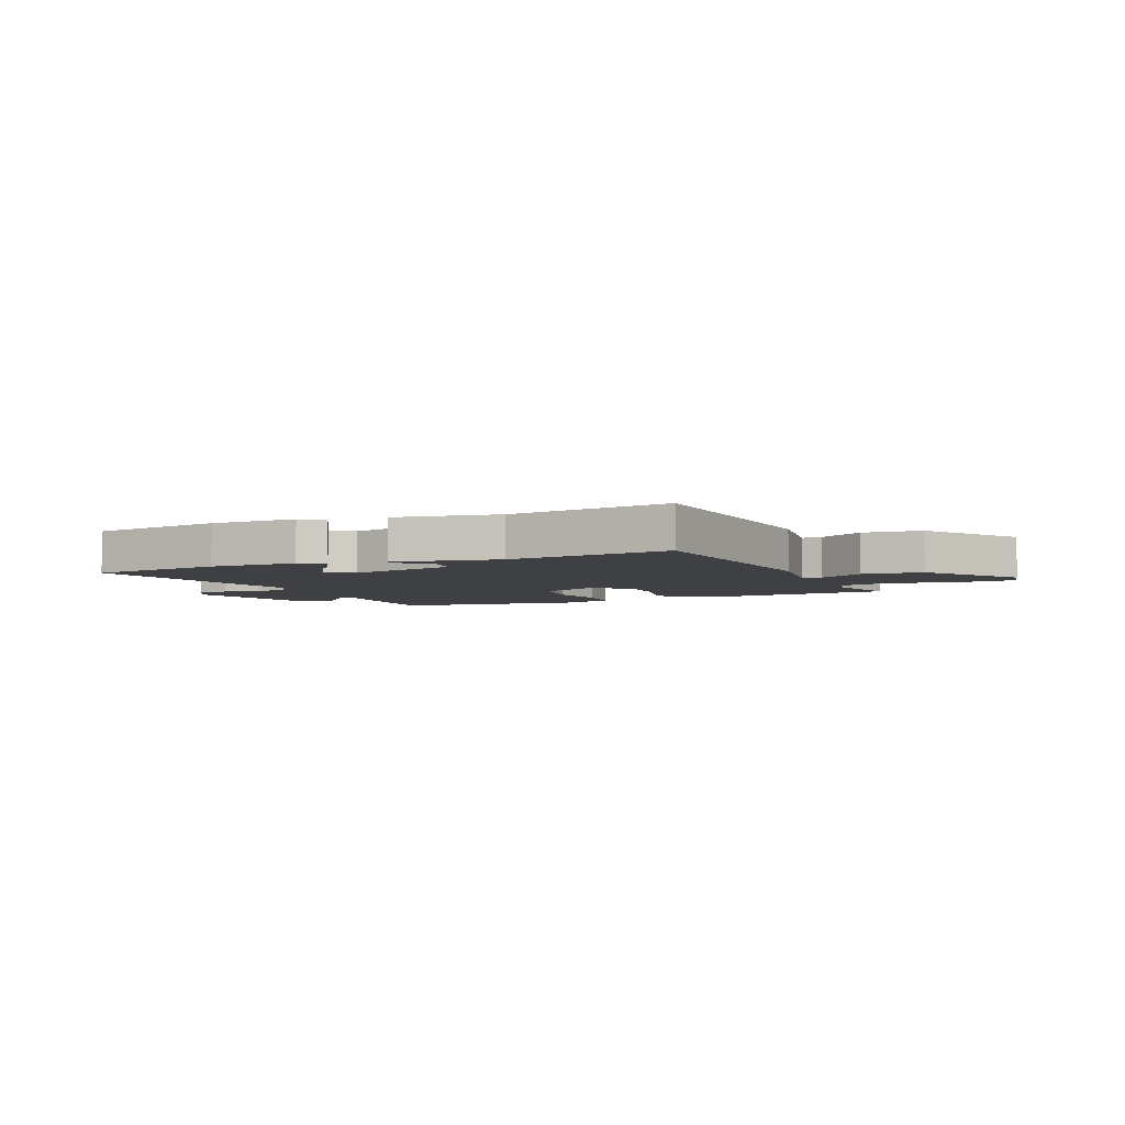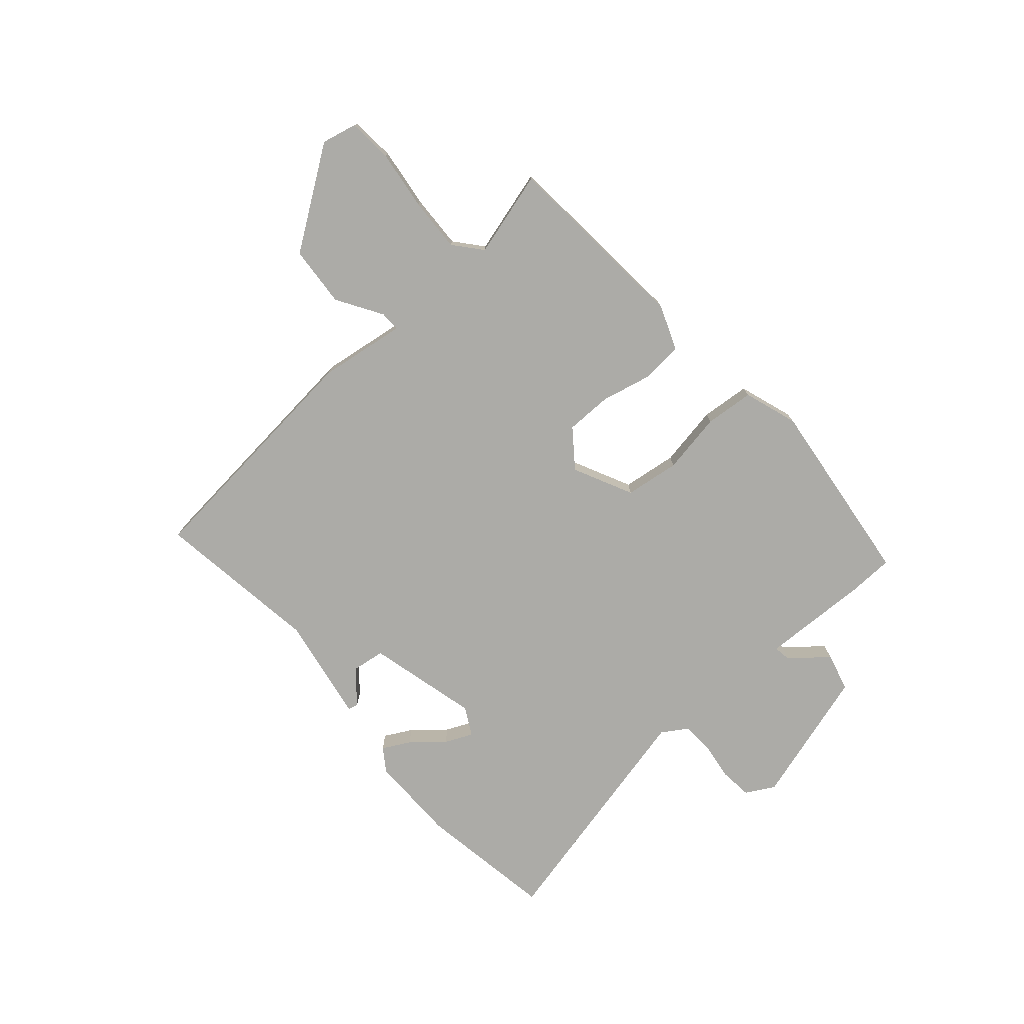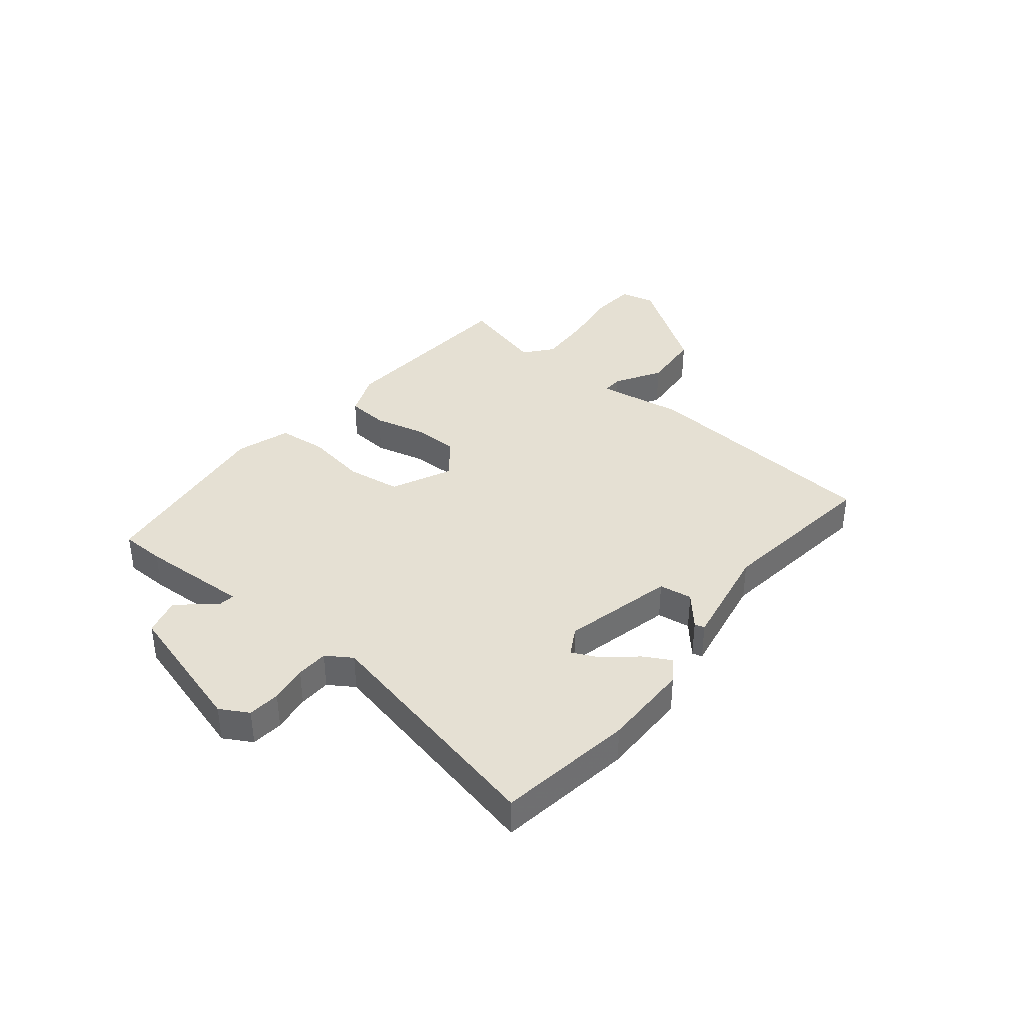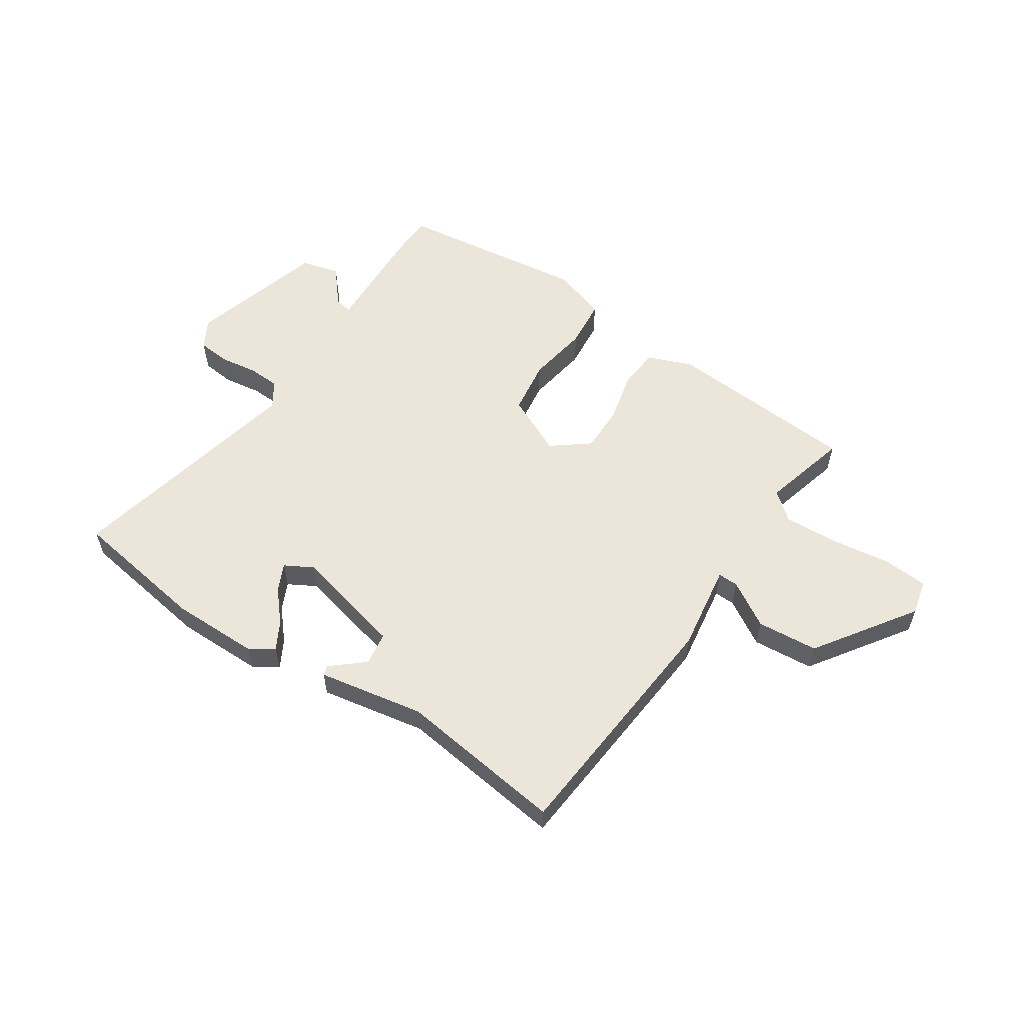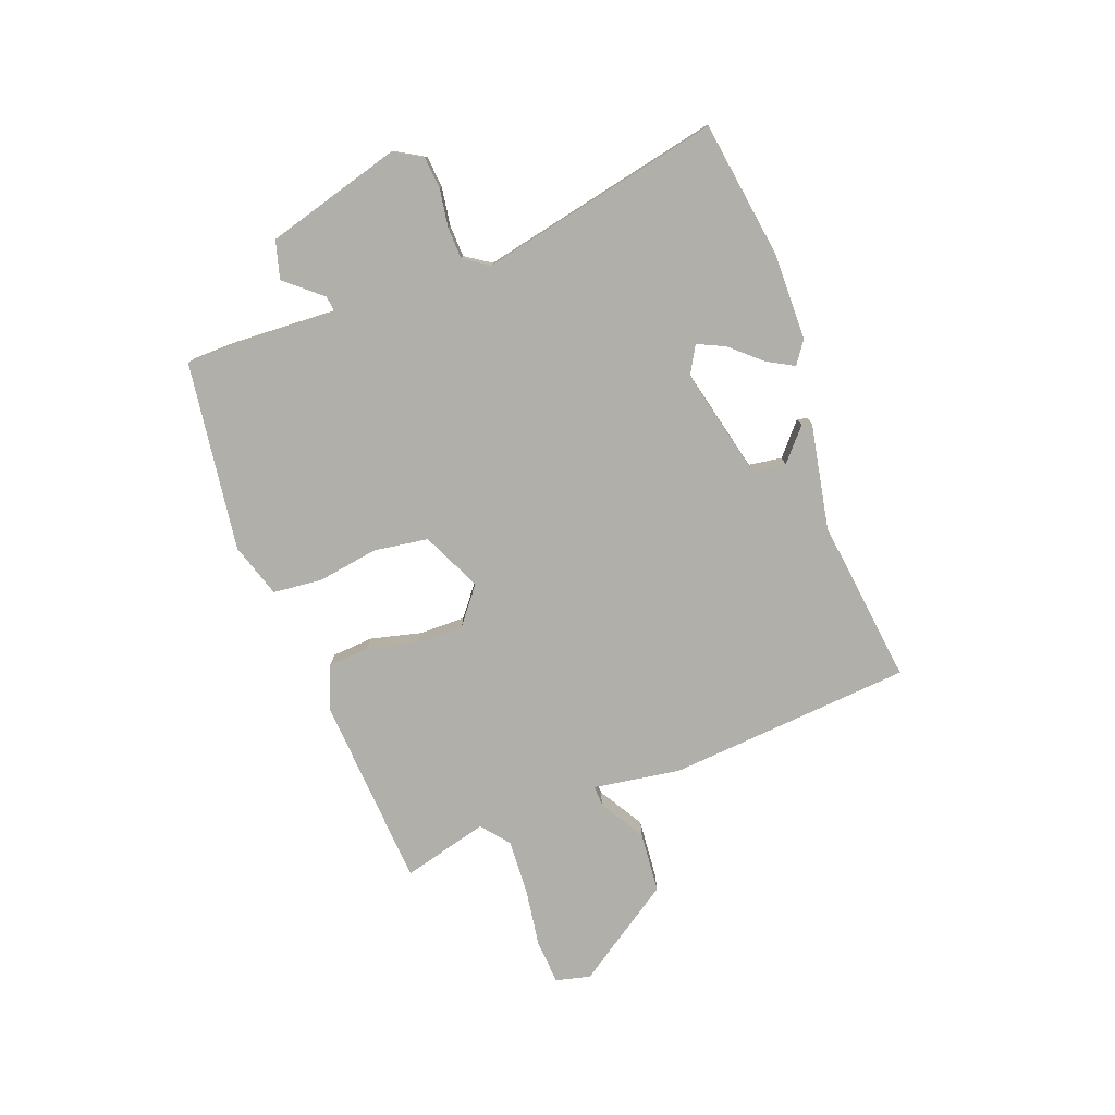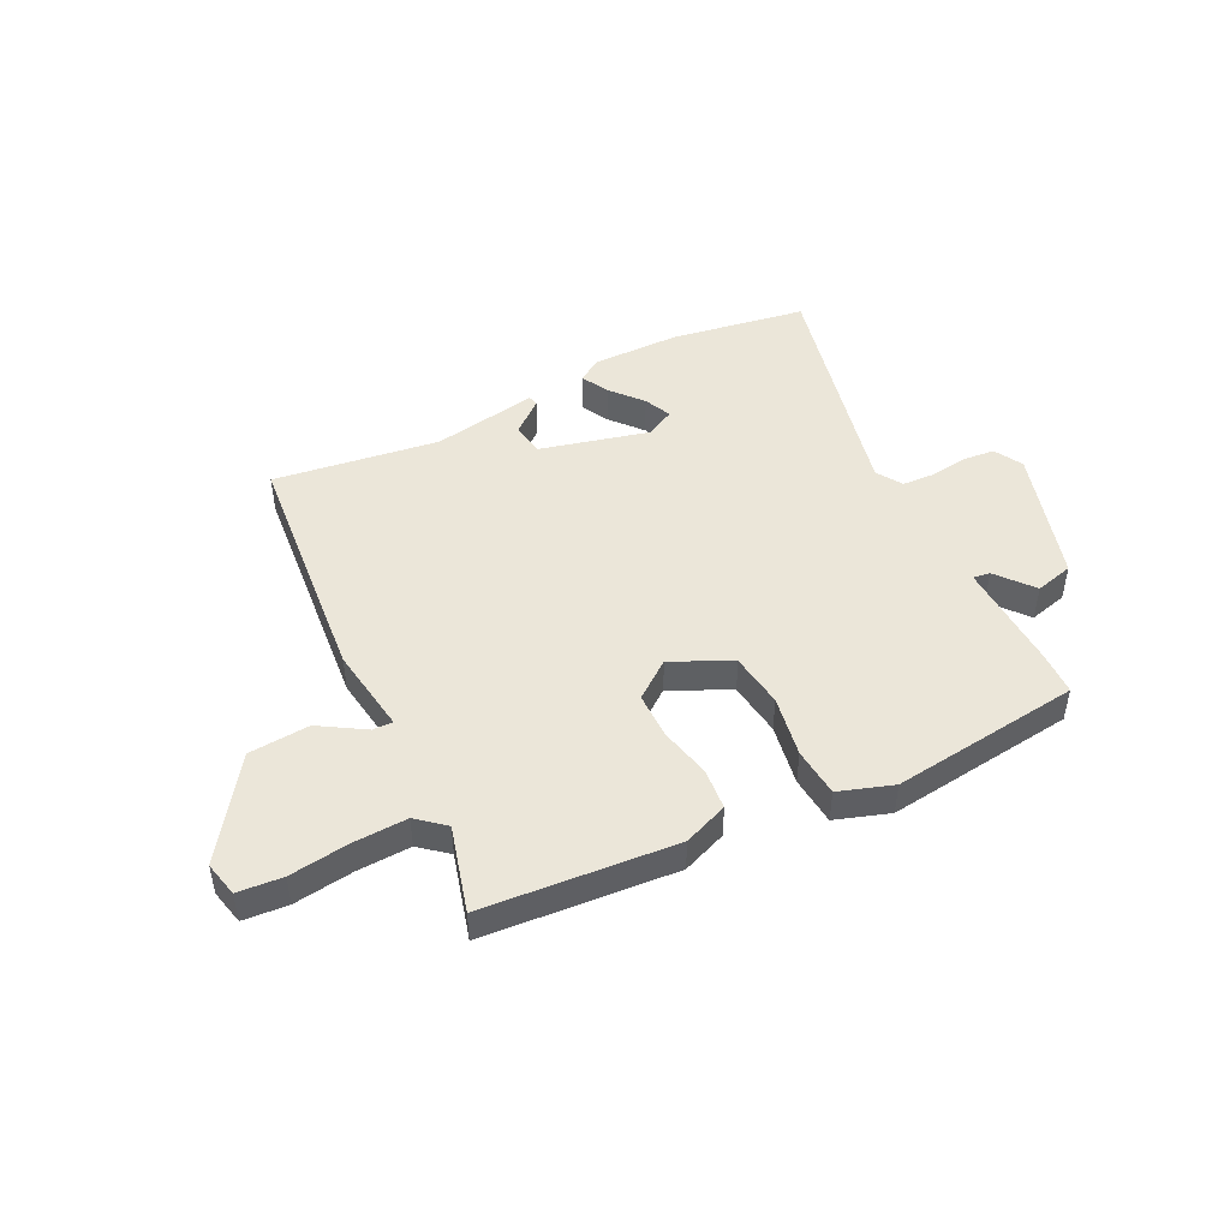
<metadata>
{"format":"obj","ext":"obj","renderer":"f3d","projection":"perspective","resolution":1024,"background":"white","views":[{"elev":-4.8,"azim":-158.0,"up":"+Y"},{"elev":-76.3,"azim":-49.9,"up":"+Y"},{"elev":38.1,"azim":127.3,"up":"+Y"},{"elev":57.2,"azim":-148.0,"up":"+Y"},{"elev":-78.0,"azim":108.5,"up":"+Y"},{"elev":47.5,"azim":-27.6,"up":"+Y"}]}
</metadata>
<code>
v 0.597 0.07 -0.482
v 0.357 0.07 -0.526
v 0.2 0.07 -0.53
v 0.159 0.07 -0.503
v 0.184 0.07 -0.454
v 0.23 0.07 -0.398
v 0.251 0.07 -0.349
v 0.201 0.07 -0.323
v 0.006 0.07 -0.376
v -0.001 0.07 -0.435
v 0.057 0.07 -0.482
v 0.053 0.07 -0.5
v -0.135 0.07 -0.471
v -0.428 0.07 -0.518
v -0.478 0.07 -0.085
v -0.459 0.07 0.07
v -0.495 0.07 0.068
v -0.574 0.07 0.017
v -0.682 0.07 0.023
v -0.806 0.07 0.194
v -0.793 0.07 0.256
v -0.714 0.07 0.264
v -0.608 0.07 0.252
v -0.512 0.07 0.25
v -0.464 0.07 0.292
v -0.509 0.07 0.443
v -0.169 0.07 0.477
v -0.09 0.07 0.448
v -0.082 0.07 0.375
v -0.101 0.07 0.284
v -0.099 0.07 0.202
v -0.032 0.07 0.153
v 0.072 0.07 0.206
v 0.083 0.07 0.303
v 0.062 0.07 0.411
v 0.068 0.07 0.498
v 0.163 0.07 0.532
v 0.5 0.07 0.498
v 0.504 0.07 0.42
v 0.501 0.07 0.226
v 0.531 0.07 0.231
v 0.583 0.07 0.297
v 0.651 0.07 0.281
v 0.727 0.07 0.043
v 0.7 0.07 -0.008
v 0.643 0.07 -0.015
v 0.576 0.07 -0.007
v 0.519 0.07 -0.011
v 0.491 0.07 -0.057
v 0.597 0 -0.482
v 0.357 0 -0.526
v 0.2 0 -0.53
v 0.159 0 -0.503
v 0.184 0 -0.454
v 0.23 0 -0.398
v 0.251 0 -0.349
v 0.201 0 -0.323
v 0.006 0 -0.376
v -0.001 0 -0.435
v 0.057 0 -0.482
v 0.053 0 -0.5
v -0.135 0 -0.471
v -0.428 0 -0.518
v -0.478 0 -0.085
v -0.459 0 0.07
v -0.495 0 0.068
v -0.574 0 0.017
v -0.682 0 0.023
v -0.806 0 0.194
v -0.793 0 0.256
v -0.714 0 0.264
v -0.608 0 0.252
v -0.512 0 0.25
v -0.464 0 0.292
v -0.509 0 0.443
v -0.169 0 0.477
v -0.09 0 0.448
v -0.082 0 0.375
v -0.101 0 0.284
v -0.099 0 0.202
v -0.032 0 0.153
v 0.072 0 0.206
v 0.083 0 0.303
v 0.062 0 0.411
v 0.068 0 0.498
v 0.163 0 0.532
v 0.5 0 0.498
v 0.504 0 0.42
v 0.501 0 0.226
v 0.531 0 0.231
v 0.583 0 0.297
v 0.651 0 0.281
v 0.727 0 0.043
v 0.7 0 -0.008
v 0.643 0 -0.015
v 0.576 0 -0.007
v 0.519 0 -0.011
v 0.491 0 -0.057
f 44 45 46 47
f 44 47 48
f 41 42 43 44
f 40 41 44 48
f 37 38 39 40
f 37 40 48 49
f 34 35 36 37
f 33 34 37 49
f 27 28 29 30
f 25 26 27 30
f 24 25 30 31
f 23 24 31 32
f 21 22 23 32
f 17 18 19 20
f 16 17 20 21
f 13 14 15 16
f 12 13 16
f 10 11 12
f 10 12 16
f 9 10 16
f 8 9 16
f 7 8 16
f 3 4 5 6
f 3 6 7
f 2 3 7
f 1 2 7
f 32 33 49 1
f 16 21 32 1
f 1 7 16
f 96 95 94 93
f 97 96 93
f 93 92 91 90
f 97 93 90 89
f 89 88 87 86
f 98 97 89 86
f 86 85 84 83
f 98 86 83 82
f 79 78 77 76
f 79 76 75 74
f 80 79 74 73
f 81 80 73 72
f 81 72 71 70
f 69 68 67 66
f 70 69 66 65
f 65 64 63 62
f 65 62 61
f 61 60 59
f 65 61 59
f 65 59 58
f 65 58 57
f 65 57 56
f 55 54 53 52
f 56 55 52
f 56 52 51
f 56 51 50
f 50 98 82 81
f 50 81 70 65
f 65 56 50
f 1 50 51 2
f 2 51 52 3
f 3 52 53 4
f 4 53 54 5
f 5 54 55 6
f 6 55 56 7
f 7 56 57 8
f 8 57 58 9
f 9 58 59 10
f 10 59 60 11
f 11 60 61 12
f 12 61 62 13
f 13 62 63 14
f 14 63 64 15
f 15 64 65 16
f 16 65 66 17
f 17 66 67 18
f 18 67 68 19
f 19 68 69 20
f 20 69 70 21
f 21 70 71 22
f 22 71 72 23
f 23 72 73 24
f 24 73 74 25
f 25 74 75 26
f 26 75 76 27
f 27 76 77 28
f 28 77 78 29
f 29 78 79 30
f 30 79 80 31
f 31 80 81 32
f 32 81 82 33
f 33 82 83 34
f 34 83 84 35
f 35 84 85 36
f 36 85 86 37
f 37 86 87 38
f 38 87 88 39
f 39 88 89 40
f 40 89 90 41
f 41 90 91 42
f 42 91 92 43
f 43 92 93 44
f 44 93 94 45
f 45 94 95 46
f 46 95 96 47
f 47 96 97 48
f 48 97 98 49
f 49 98 50 1

</code>
